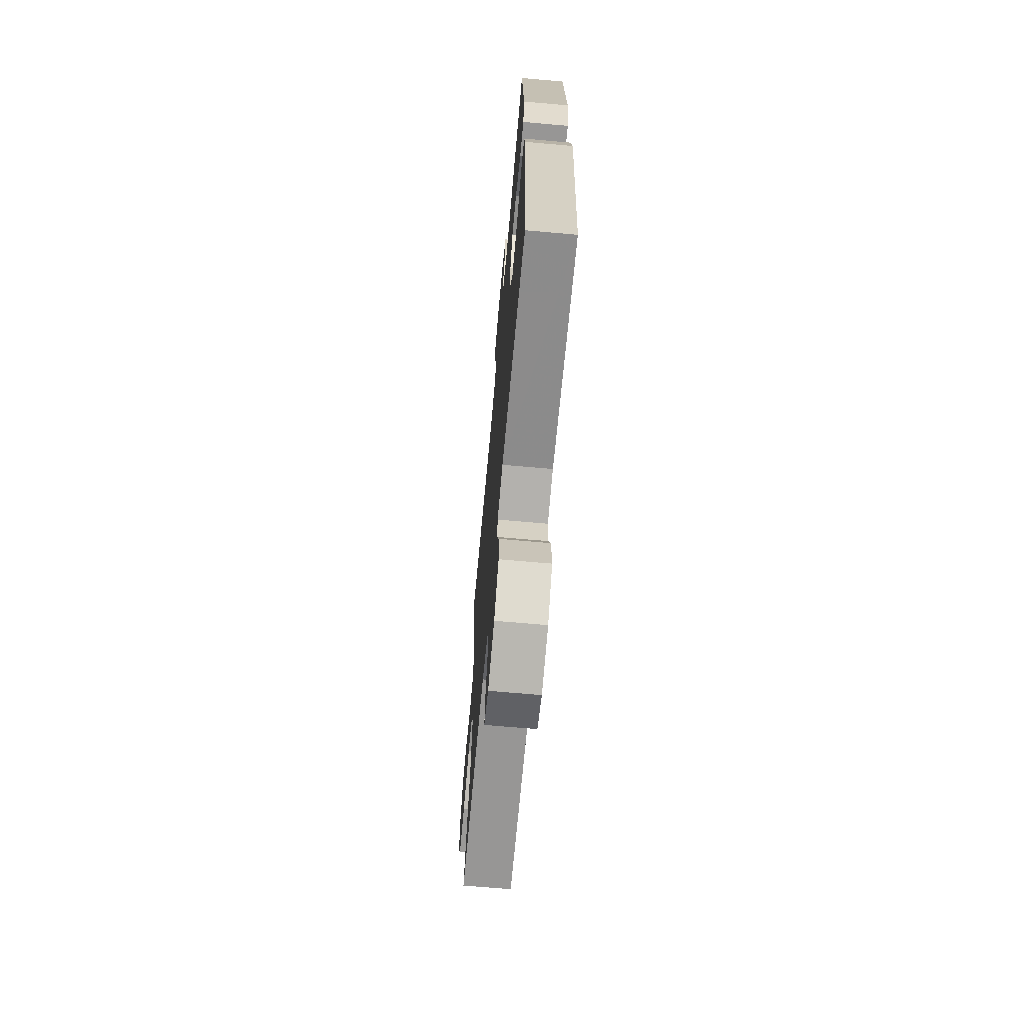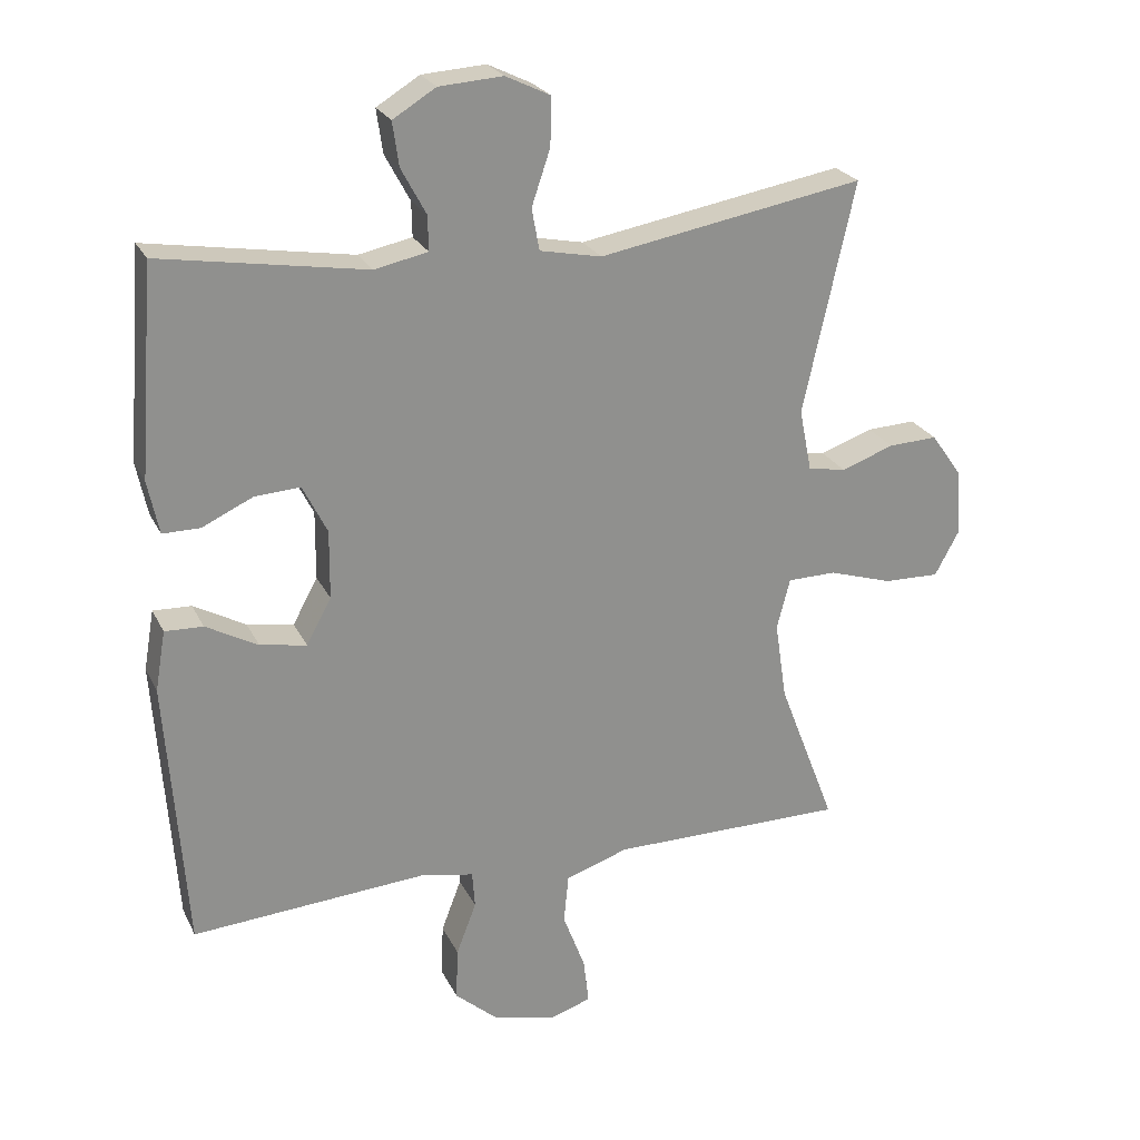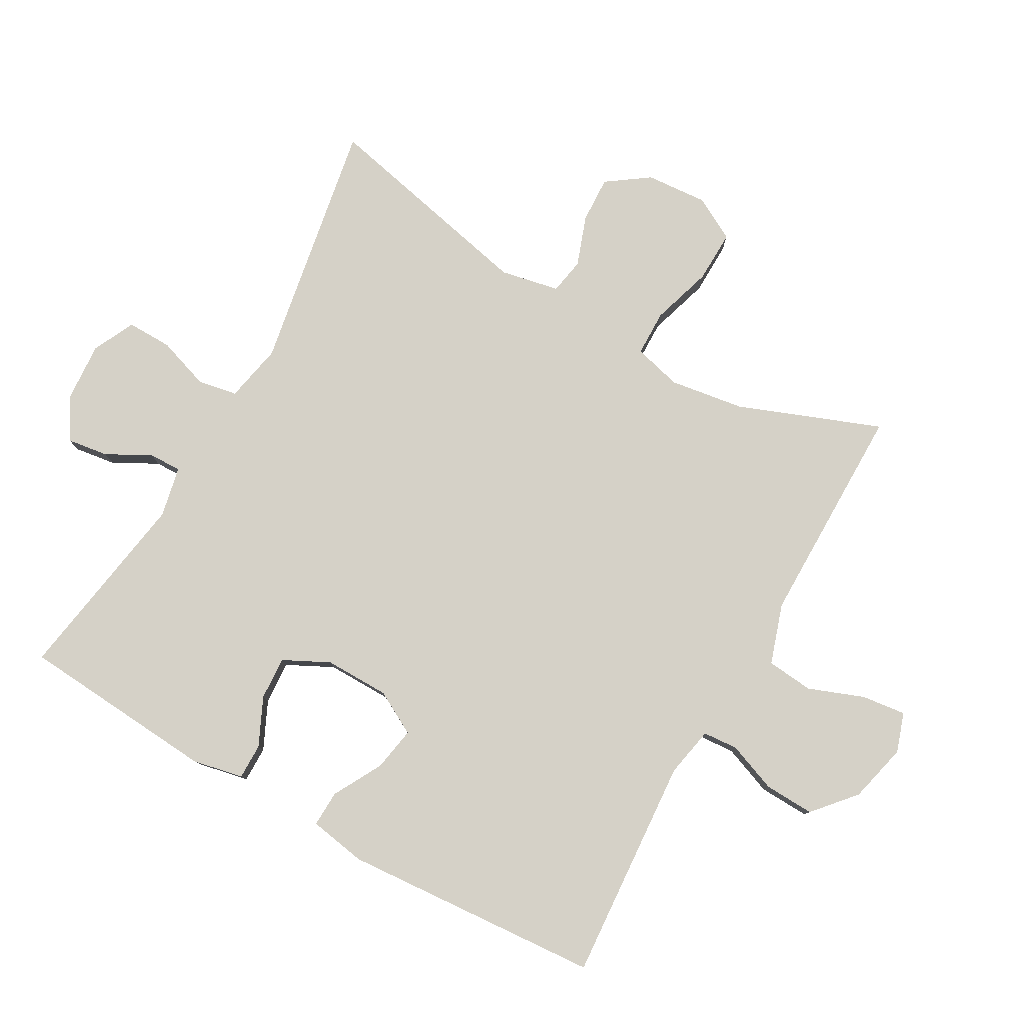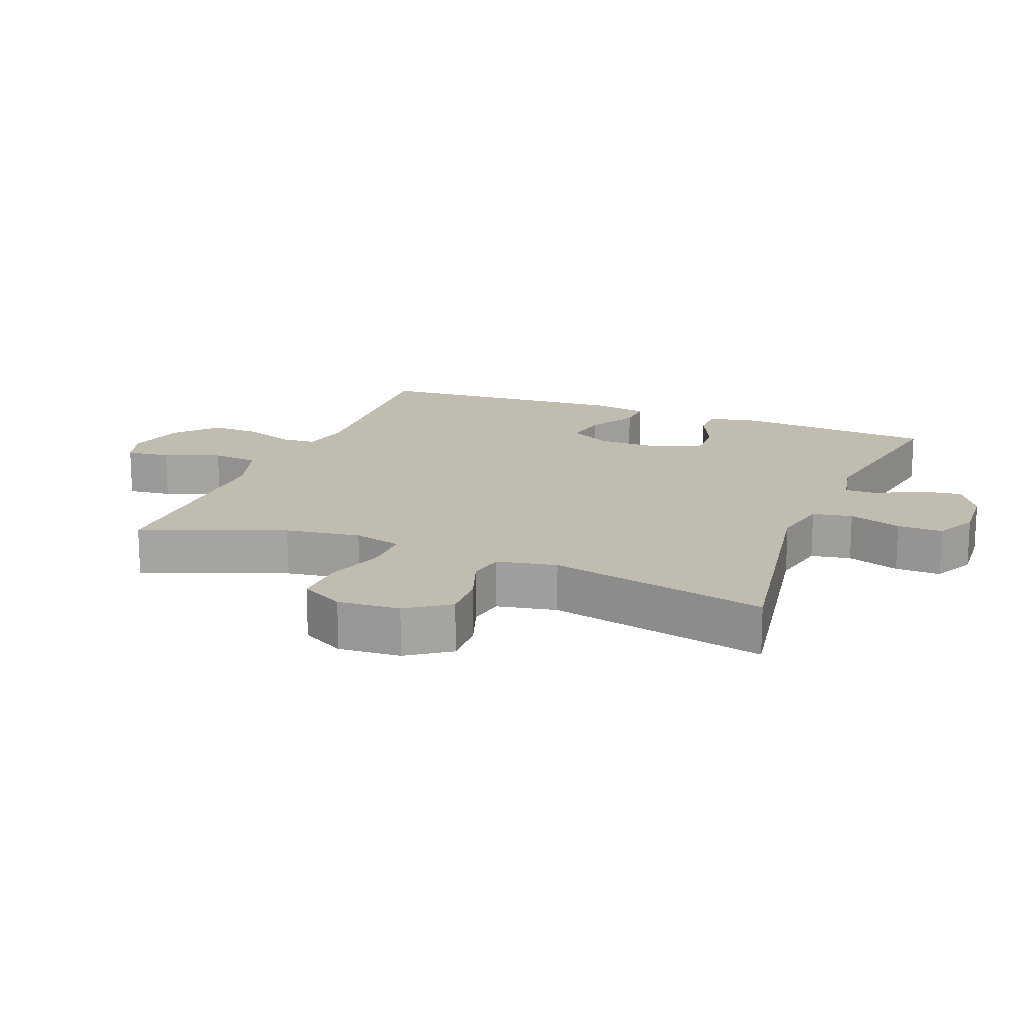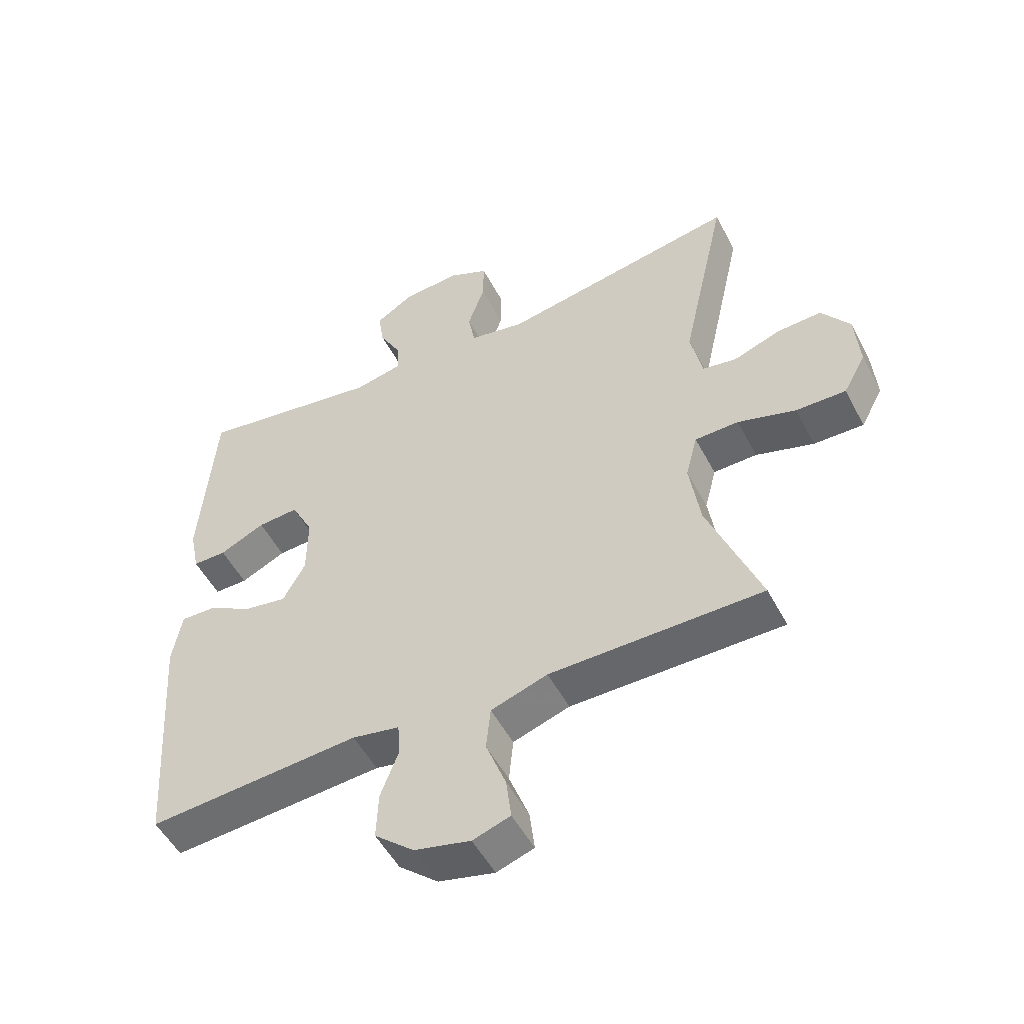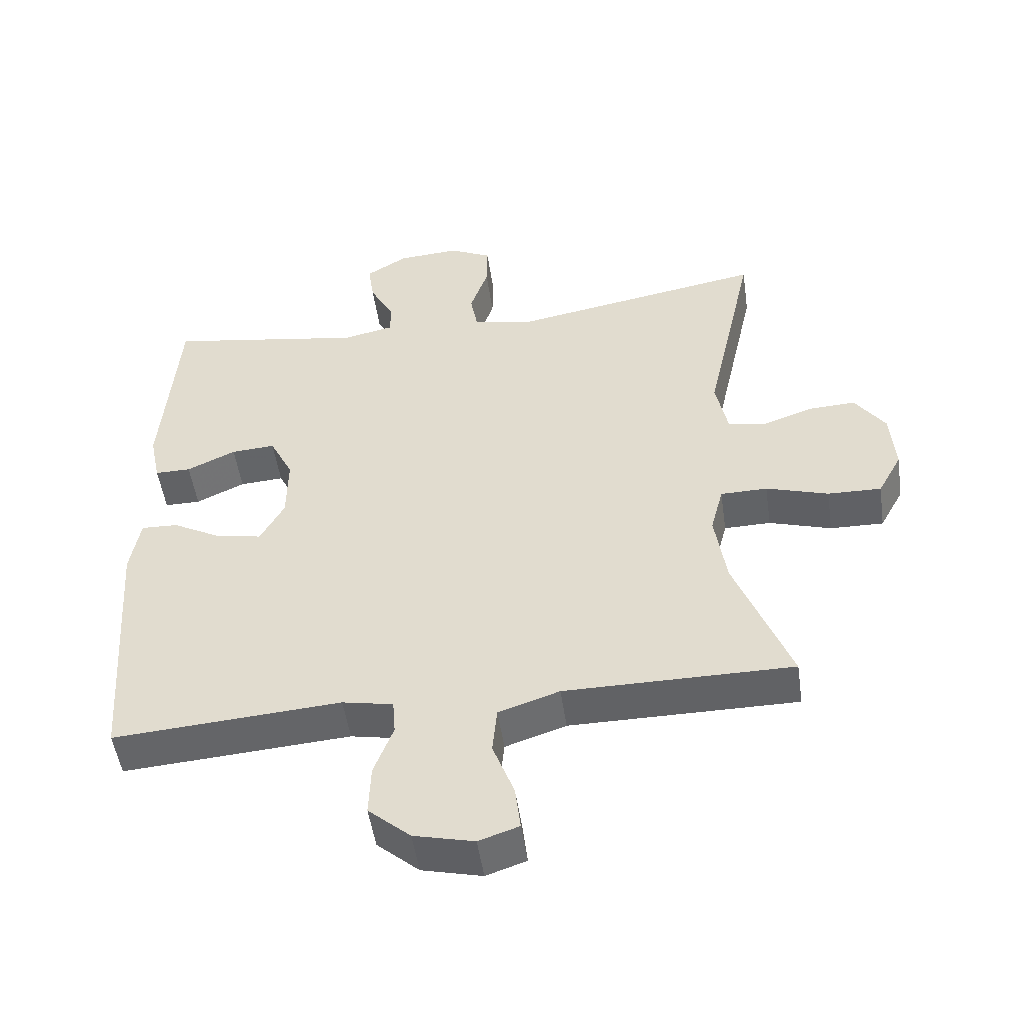
<metadata>
{"format":"obj","ext":"obj","renderer":"f3d","projection":"perspective","resolution":1024,"background":"white","views":[{"elev":-68.0,"azim":84.9,"up":"+Z"},{"elev":24.3,"azim":159.0,"up":"+Z"},{"elev":79.7,"azim":119.4,"up":"+Y"},{"elev":16.5,"azim":-68.3,"up":"+Y"},{"elev":-52.0,"azim":-152.7,"up":"+Z"},{"elev":-50.6,"azim":-171.8,"up":"+Z"}]}
</metadata>
<code>
v 0.5 0.07 0.5
v 0.523 0.07 0.199
v 0.507 0.07 0.122
v 0.453 0.07 0.122
v 0.38 0.07 0.156
v 0.314 0.07 0.16
v 0.279 0.07 0.09
v 0.28 0.07 -0.009
v 0.316 0.07 -0.075
v 0.383 0.07 -0.063
v 0.458 0.07 -0.022
v 0.513 0.07 -0.02
v 0.528 0.07 -0.107
v 0.5 0.07 -0.5
v 0.159 0.07 -0.476
v 0.083 0.07 -0.491
v 0.079 0.07 -0.544
v 0.108 0.07 -0.62
v 0.111 0.07 -0.696
v 0.048 0.07 -0.751
v -0.042 0.07 -0.773
v -0.102 0.07 -0.753
v -0.094 0.07 -0.686
v -0.062 0.07 -0.601
v -0.069 0.07 -0.53
v -0.16 0.07 -0.5
v -0.298 0.07 -0.5
v -0.5 0.07 -0.5
v -0.417 0.07 -0.284
v -0.4 0.07 -0.17
v -0.419 0.07 -0.097
v -0.489 0.07 -0.096
v -0.582 0.07 -0.125
v -0.662 0.07 -0.127
v -0.698 0.07 -0.061
v -0.691 0.07 0.033
v -0.646 0.07 0.097
v -0.575 0.07 0.094
v -0.499 0.07 0.067
v -0.444 0.07 0.077
v -0.426 0.07 0.167
v -0.5 0.07 0.5
v -0.117 0.07 0.433
v -0.028 0.07 0.451
v -0.017 0.07 0.511
v -0.044 0.07 0.591
v -0.045 0.07 0.66
v 0.019 0.07 0.691
v 0.111 0.07 0.685
v 0.173 0.07 0.647
v 0.164 0.07 0.584
v 0.128 0.07 0.517
v 0.127 0.07 0.467
v 0.204 0.07 0.451
v 0.5 0 0.5
v 0.523 0 0.199
v 0.507 0 0.122
v 0.453 0 0.122
v 0.38 0 0.156
v 0.314 0 0.16
v 0.279 0 0.09
v 0.28 0 -0.009
v 0.316 0 -0.075
v 0.383 0 -0.063
v 0.458 0 -0.022
v 0.513 0 -0.02
v 0.528 0 -0.107
v 0.5 0 -0.5
v 0.159 0 -0.476
v 0.083 0 -0.491
v 0.079 0 -0.544
v 0.108 0 -0.62
v 0.111 0 -0.696
v 0.048 0 -0.751
v -0.042 0 -0.773
v -0.102 0 -0.753
v -0.094 0 -0.686
v -0.062 0 -0.601
v -0.069 0 -0.53
v -0.16 0 -0.5
v -0.298 0 -0.5
v -0.5 0 -0.5
v -0.417 0 -0.284
v -0.4 0 -0.17
v -0.419 0 -0.097
v -0.489 0 -0.096
v -0.582 0 -0.125
v -0.662 0 -0.127
v -0.698 0 -0.061
v -0.691 0 0.033
v -0.646 0 0.097
v -0.575 0 0.094
v -0.499 0 0.067
v -0.444 0 0.077
v -0.426 0 0.167
v -0.5 0 0.5
v -0.117 0 0.433
v -0.028 0 0.451
v -0.017 0 0.511
v -0.044 0 0.591
v -0.045 0 0.66
v 0.019 0 0.691
v 0.111 0 0.685
v 0.173 0 0.647
v 0.164 0 0.584
v 0.128 0 0.517
v 0.127 0 0.467
v 0.204 0 0.451
f 49 50 51 52
f 49 52 53
f 48 49 53
f 45 46 47 48
f 44 45 48 53
f 43 44 53 54
f 41 42 43
f 40 41 43 54
f 36 37 38 39
f 34 35 36 39
f 32 33 34 39
f 31 32 39 40
f 30 31 40 54
f 27 28 29
f 26 27 29 30
f 25 26 30 54
f 21 22 23 24
f 17 18 19 20
f 16 17 20 21
f 12 13 14 15
f 10 11 12 15
f 9 10 15 16
f 8 9 16
f 7 8 16 21
f 2 3 4 5
f 2 5 6
f 1 2 6
f 54 1 6
f 25 54 6 7
f 7 21 24 25
f 106 105 104 103
f 107 106 103
f 107 103 102
f 102 101 100 99
f 107 102 99 98
f 108 107 98 97
f 97 96 95
f 108 97 95 94
f 93 92 91 90
f 93 90 89 88
f 93 88 87 86
f 94 93 86 85
f 108 94 85 84
f 83 82 81
f 84 83 81 80
f 108 84 80 79
f 78 77 76 75
f 74 73 72 71
f 75 74 71 70
f 69 68 67 66
f 69 66 65 64
f 70 69 64 63
f 70 63 62
f 75 70 62 61
f 59 58 57 56
f 60 59 56
f 60 56 55
f 60 55 108
f 61 60 108 79
f 79 78 75 61
f 1 55 56 2
f 2 56 57 3
f 3 57 58 4
f 4 58 59 5
f 5 59 60 6
f 6 60 61 7
f 7 61 62 8
f 8 62 63 9
f 9 63 64 10
f 10 64 65 11
f 11 65 66 12
f 12 66 67 13
f 13 67 68 14
f 14 68 69 15
f 15 69 70 16
f 16 70 71 17
f 17 71 72 18
f 18 72 73 19
f 19 73 74 20
f 20 74 75 21
f 21 75 76 22
f 22 76 77 23
f 23 77 78 24
f 24 78 79 25
f 25 79 80 26
f 26 80 81 27
f 27 81 82 28
f 28 82 83 29
f 29 83 84 30
f 30 84 85 31
f 31 85 86 32
f 32 86 87 33
f 33 87 88 34
f 34 88 89 35
f 35 89 90 36
f 36 90 91 37
f 37 91 92 38
f 38 92 93 39
f 39 93 94 40
f 40 94 95 41
f 41 95 96 42
f 42 96 97 43
f 43 97 98 44
f 44 98 99 45
f 45 99 100 46
f 46 100 101 47
f 47 101 102 48
f 48 102 103 49
f 49 103 104 50
f 50 104 105 51
f 51 105 106 52
f 52 106 107 53
f 53 107 108 54
f 54 108 55 1

</code>
